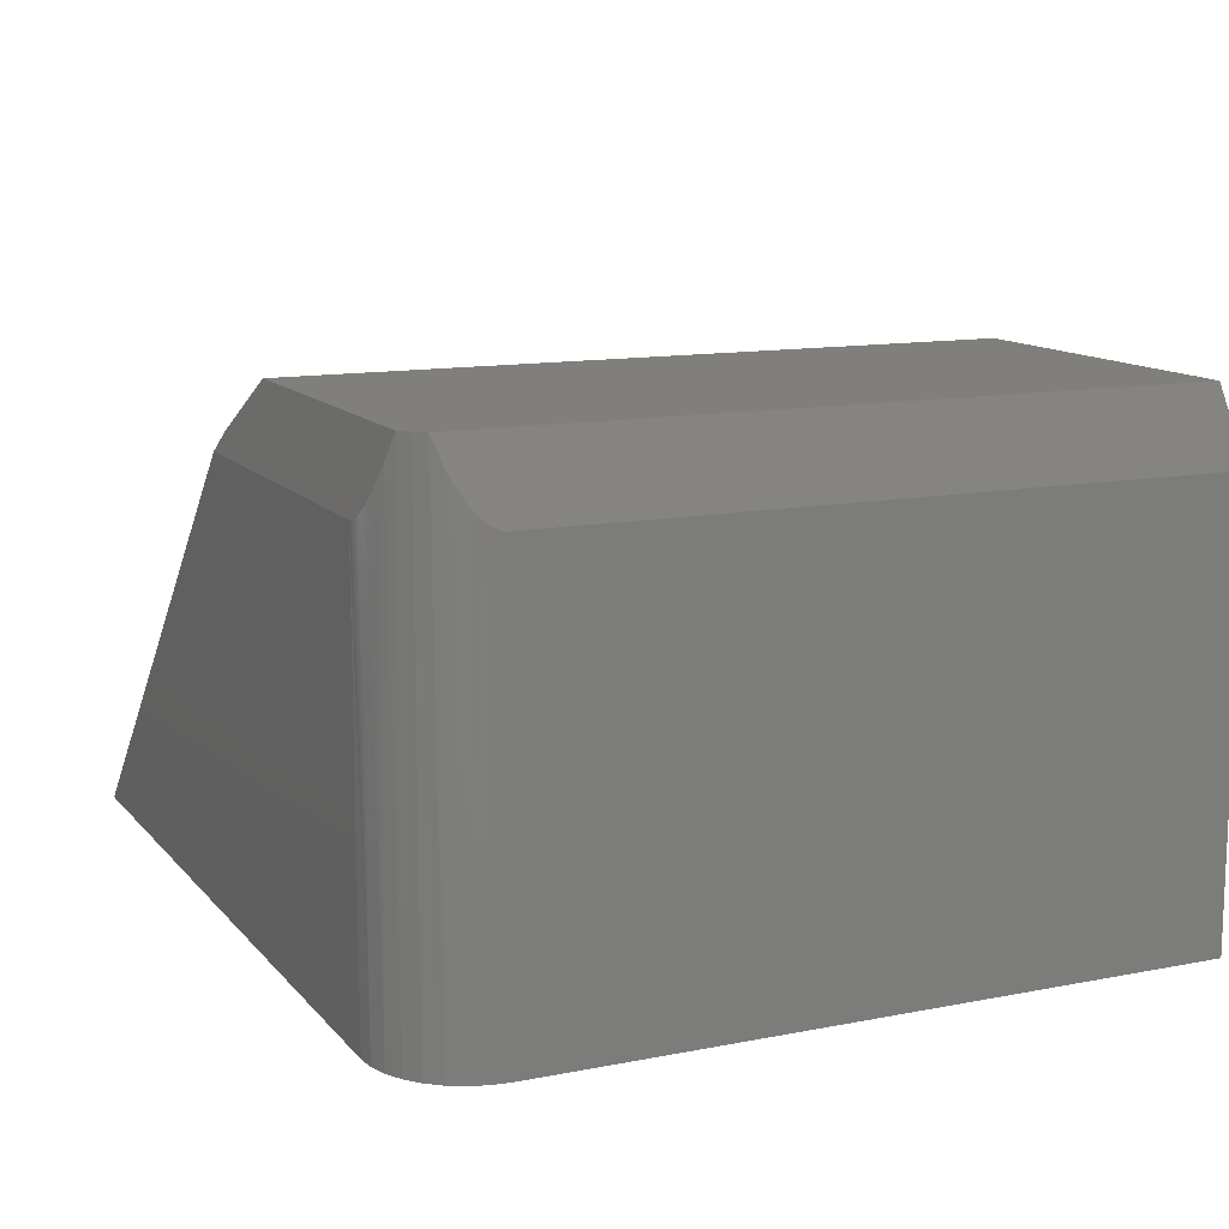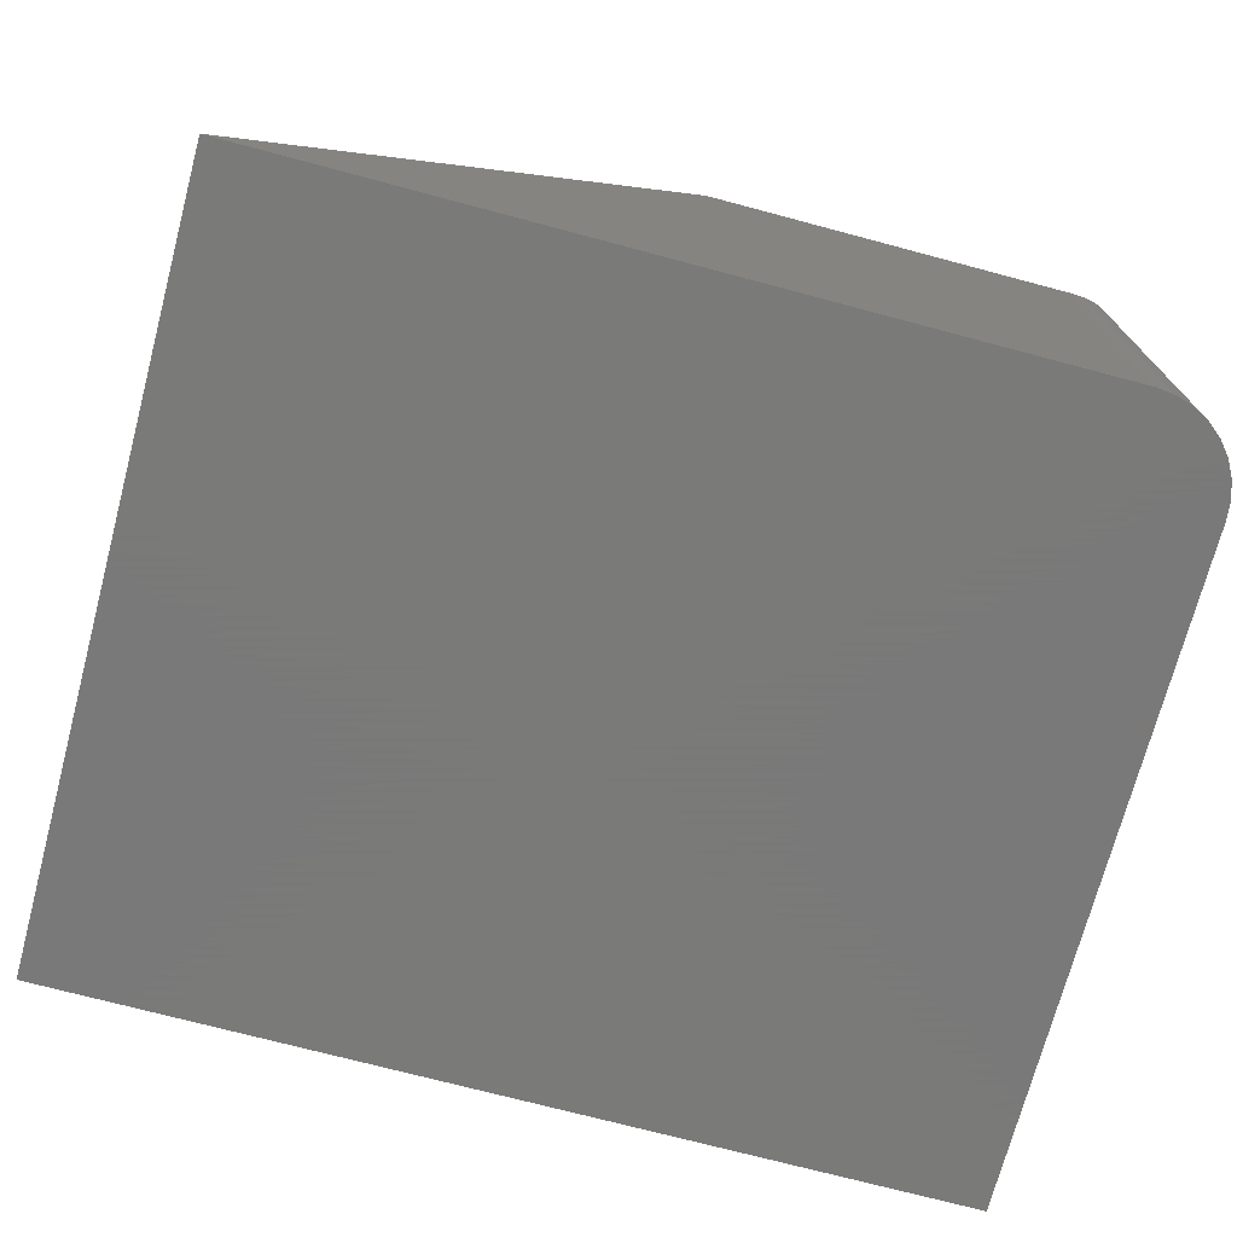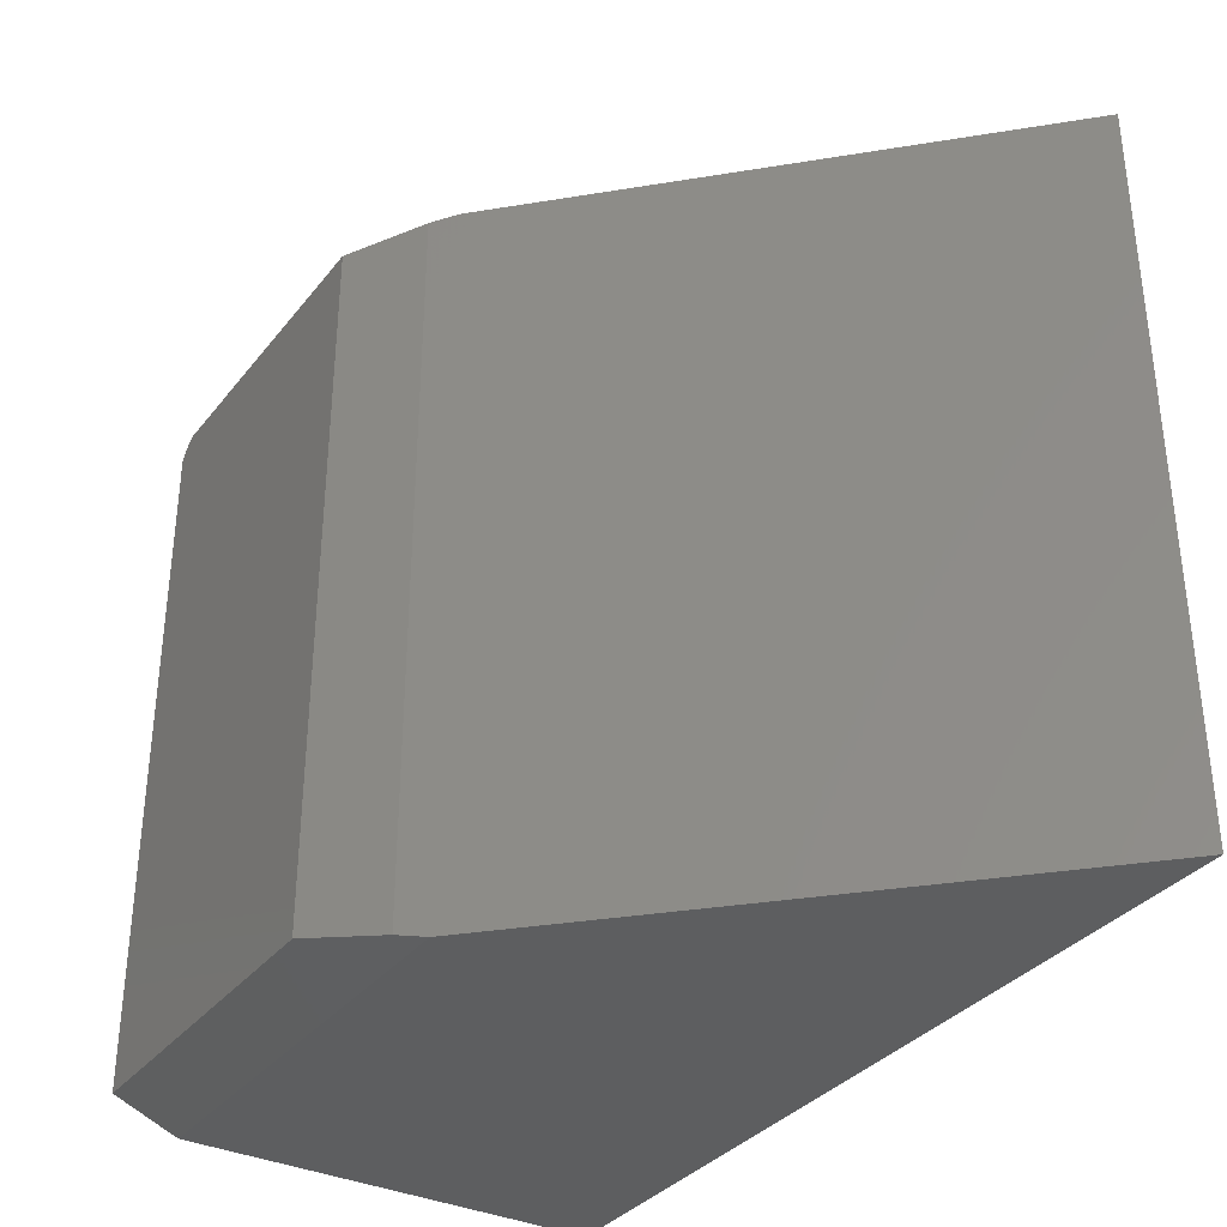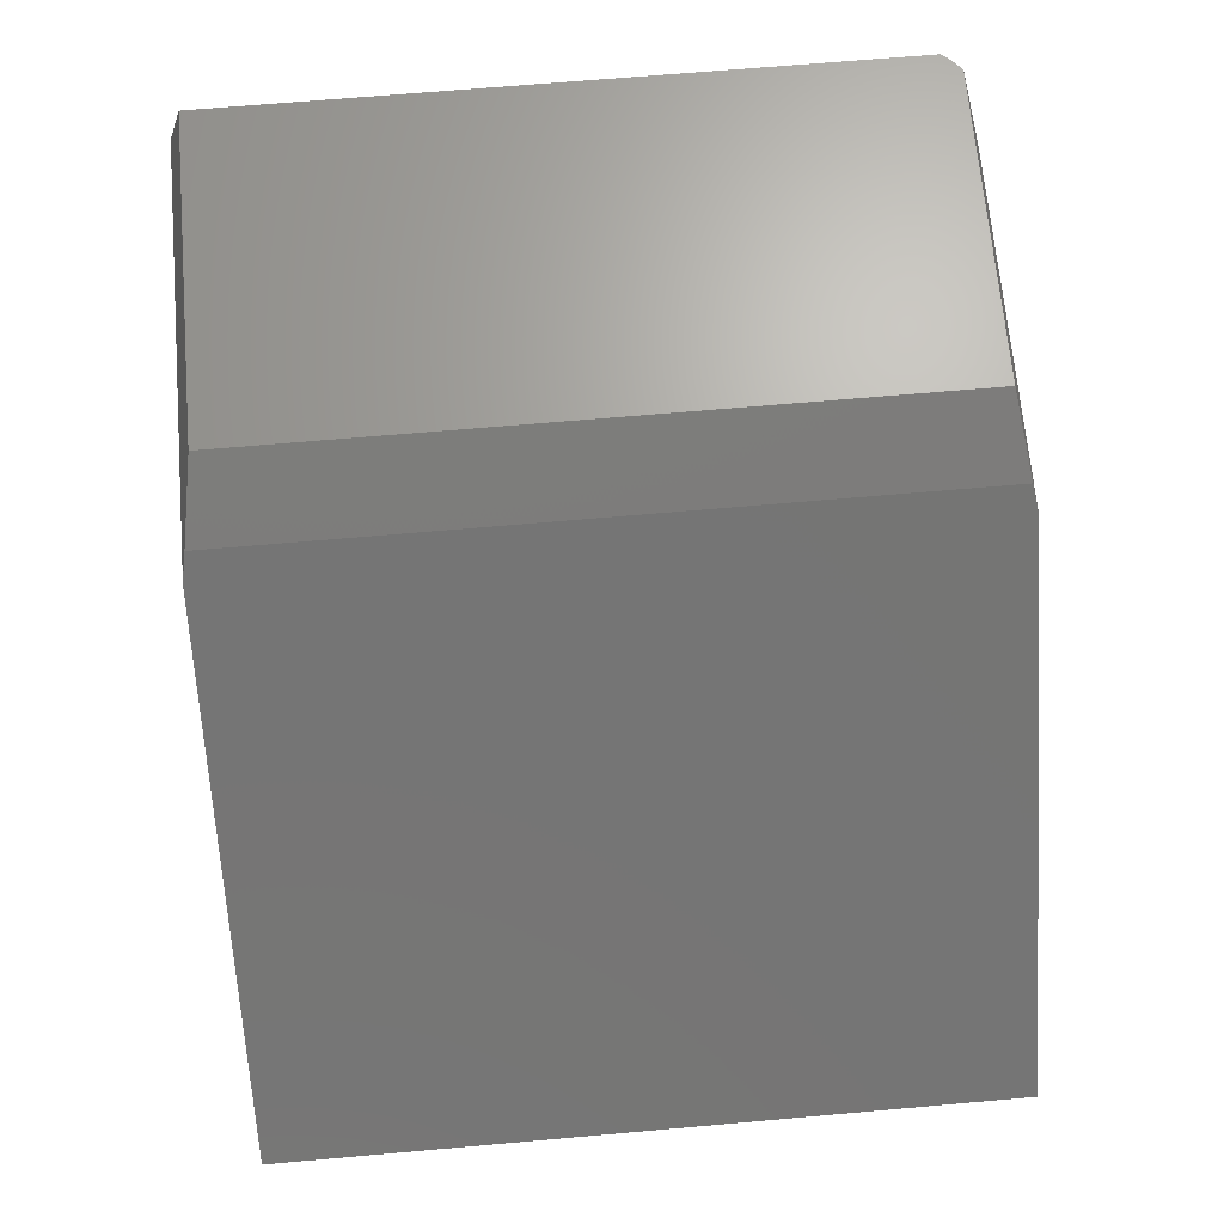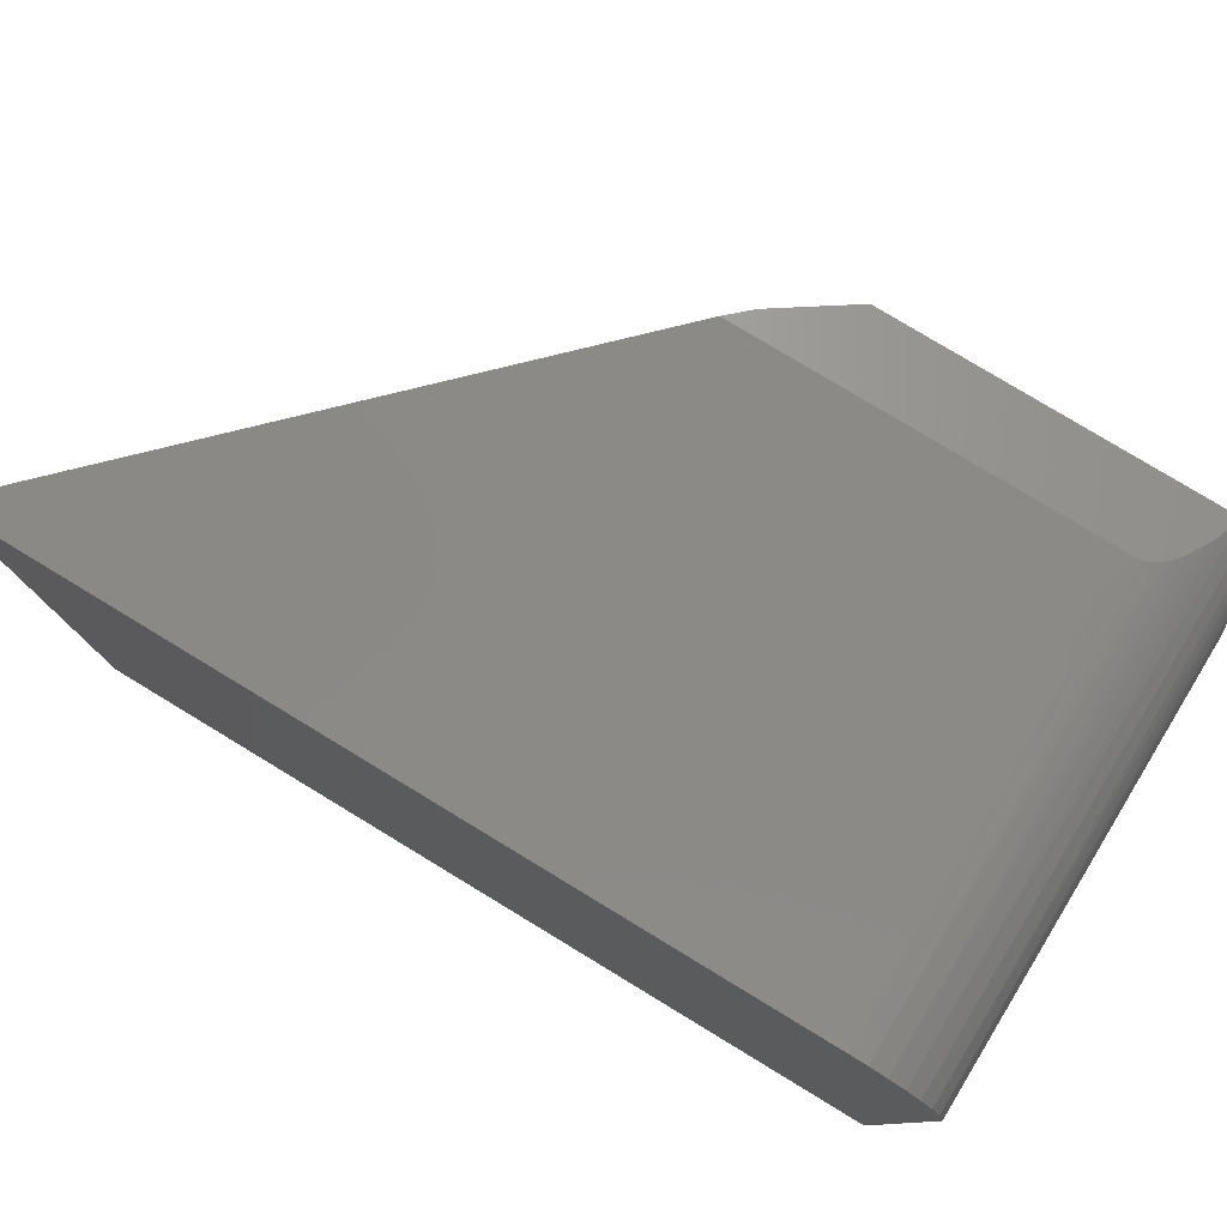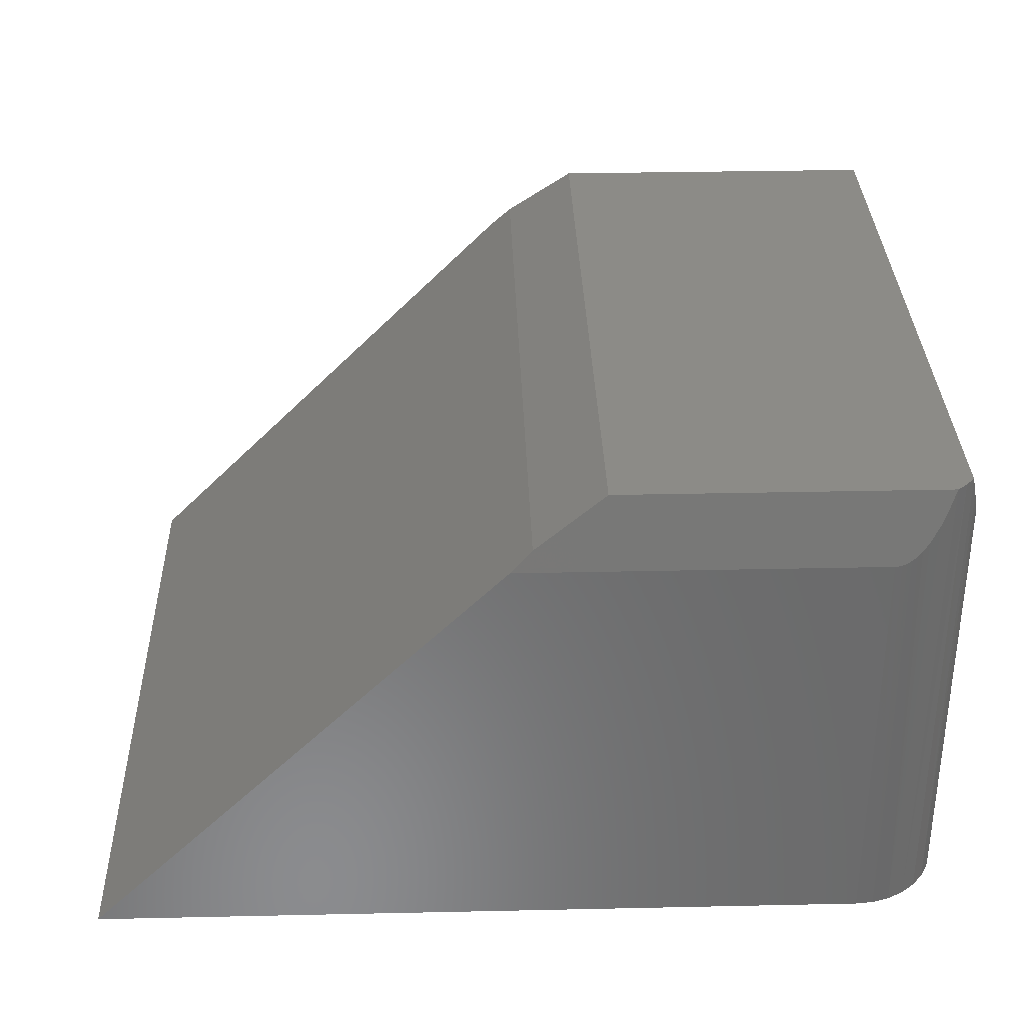
<metadata>
{"format":"stl","ext":"stl","renderer":"f3d","projection":"perspective","resolution":1024,"background":"white","views":[{"elev":12.5,"azim":-114.5,"up":"+Z"},{"elev":-72.7,"azim":165.1,"up":"+Z"},{"elev":-34.4,"azim":57.4,"up":"+Y"},{"elev":67.8,"azim":85.0,"up":"+Z"},{"elev":79.2,"azim":-148.8,"up":"+Y"},{"elev":33.1,"azim":178.3,"up":"+Z"}]}
</metadata>
<code>
# stl→obj: 43 verts, 82 faces
v 0.3862 0 0.3638
v 0.3081 -0.01562 0.4263
v 0.3679 -0.004576 0.3821
v 0.03125 -0.01562 0.4263
v 0.07812 0 0.3638
v 0.07537 -4.855e-05 0.364
v 0.07267 -0.0001905 0.3646
v 0.03879 -0.01063 0.4063
v 0.0433 -0.008197 0.3966
v 0.0686 -0.0005831 0.3661
v 0.06485 -0.001136 0.3684
v 0.06042 -0.002033 0.3719
v 0.05648 -0.003058 0.376
v 0.05137 -0.004724 0.3827
v 0.01562 -0.03125 0.4263
v 0.0001429 -0.0734 0.3644
v 2.775e-05 -0.07574 0.3639
v 2.228e-17 -0.07812 0.3638
v 2.228e-17 -0.6406 0.3638
v 0.01562 -0.625 0.4263
v 0.004779 -0.05122 0.3829
v 0.003263 -0.05578 0.3769
v 0.001789 -0.0615 0.371
v 0.001051 -0.06535 0.368
v 0.0004643 -0.06962 0.3657
v 0.01066 -0.03874 0.4064
v 0.008237 -0.04322 0.3968
v 0.07812 0 -4.784e-18
v 0.75 0 -4.592e-17
v 0 -0.07812 0
v 0 -0.6406 0
v 0.02288 -0.02288 0.4263
v 0.3081 -0.625 0.4263
v 0.001501 -0.06288 -9.192e-20
v 0.75 -0.6406 -4.592e-17
v 0.005947 -0.04823 -3.641e-19
v 0.01317 -0.03472 -8.062e-19
v 0.02288 -0.02288 -1.401e-18
v 0.03472 -0.01317 -2.126e-18
v 0.04823 -0.005947 -2.953e-18
v 0.06288 -0.001501 -3.851e-18
v 0.3862 -0.6406 0.3638
v 0.3679 -0.636 0.3821
f 1 2 3
f 4 2 1
f 4 1 5
f 4 5 6
f 4 6 7
f 4 7 8
f 9 8 7
f 9 7 10
f 9 10 11
f 9 11 12
f 9 12 13
f 9 13 14
f 15 16 17
f 15 17 18
f 15 18 19
f 15 19 20
f 21 22 23
f 21 23 24
f 21 24 25
f 21 25 16
f 16 15 26
f 16 26 27
f 16 27 21
f 28 5 29
f 29 5 1
f 18 30 19
f 19 30 31
f 2 4 32
f 2 32 15
f 2 15 20
f 2 20 33
f 30 34 31
f 28 29 35
f 28 35 31
f 28 31 34
f 28 34 36
f 28 36 37
f 28 37 38
f 28 38 39
f 28 39 40
f 28 40 41
f 30 18 17
f 13 12 40
f 40 14 13
f 9 14 40
f 40 39 9
f 8 9 39
f 41 40 12
f 41 12 11
f 41 11 10
f 41 10 7
f 41 7 6
f 41 6 5
f 41 5 28
f 37 36 27
f 37 27 26
f 37 26 15
f 37 15 32
f 37 32 38
f 36 34 23
f 36 23 22
f 36 22 21
f 36 21 27
f 34 30 17
f 34 17 16
f 34 16 25
f 34 25 24
f 34 24 23
f 38 32 39
f 39 32 4
f 39 4 8
f 31 35 19
f 19 35 42
f 3 29 1
f 29 3 35
f 35 3 43
f 35 43 42
f 43 3 33
f 33 3 2
f 43 33 42
f 42 33 20
f 42 20 19

</code>
